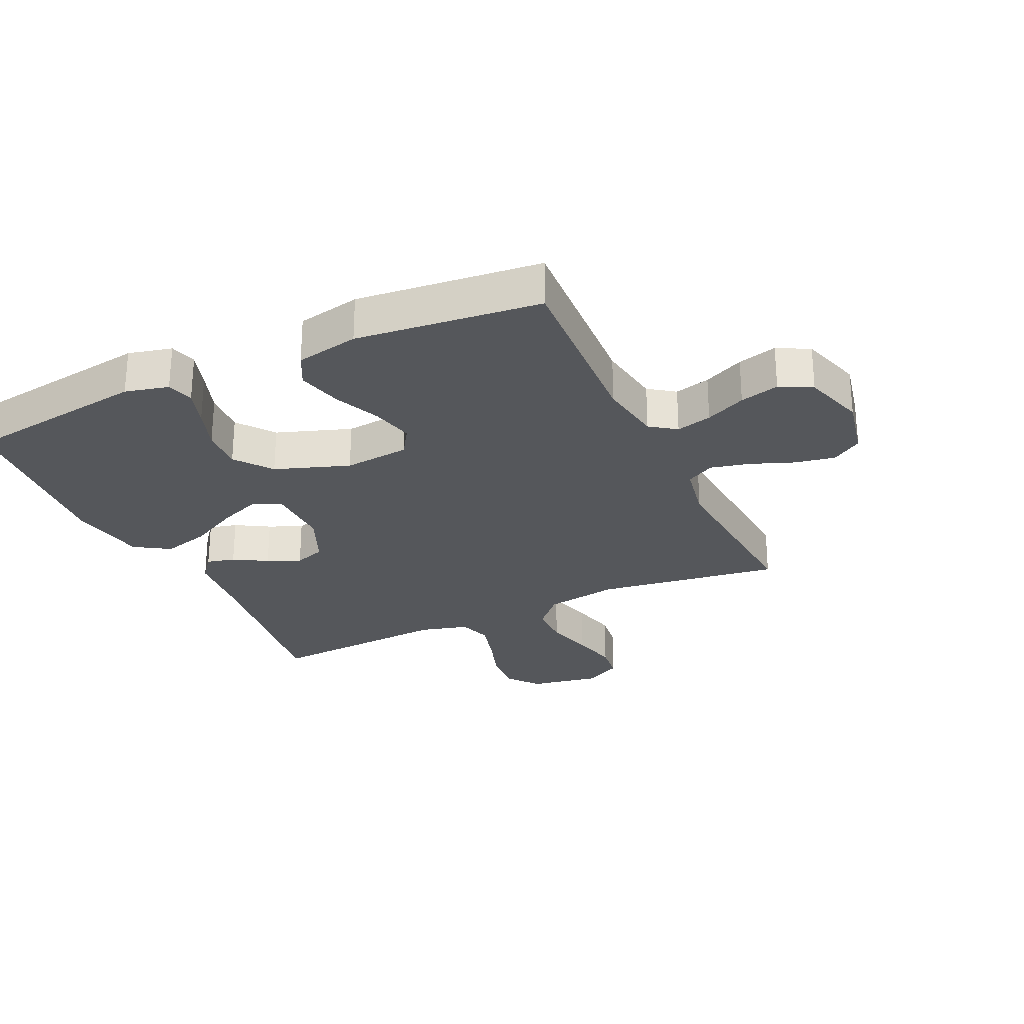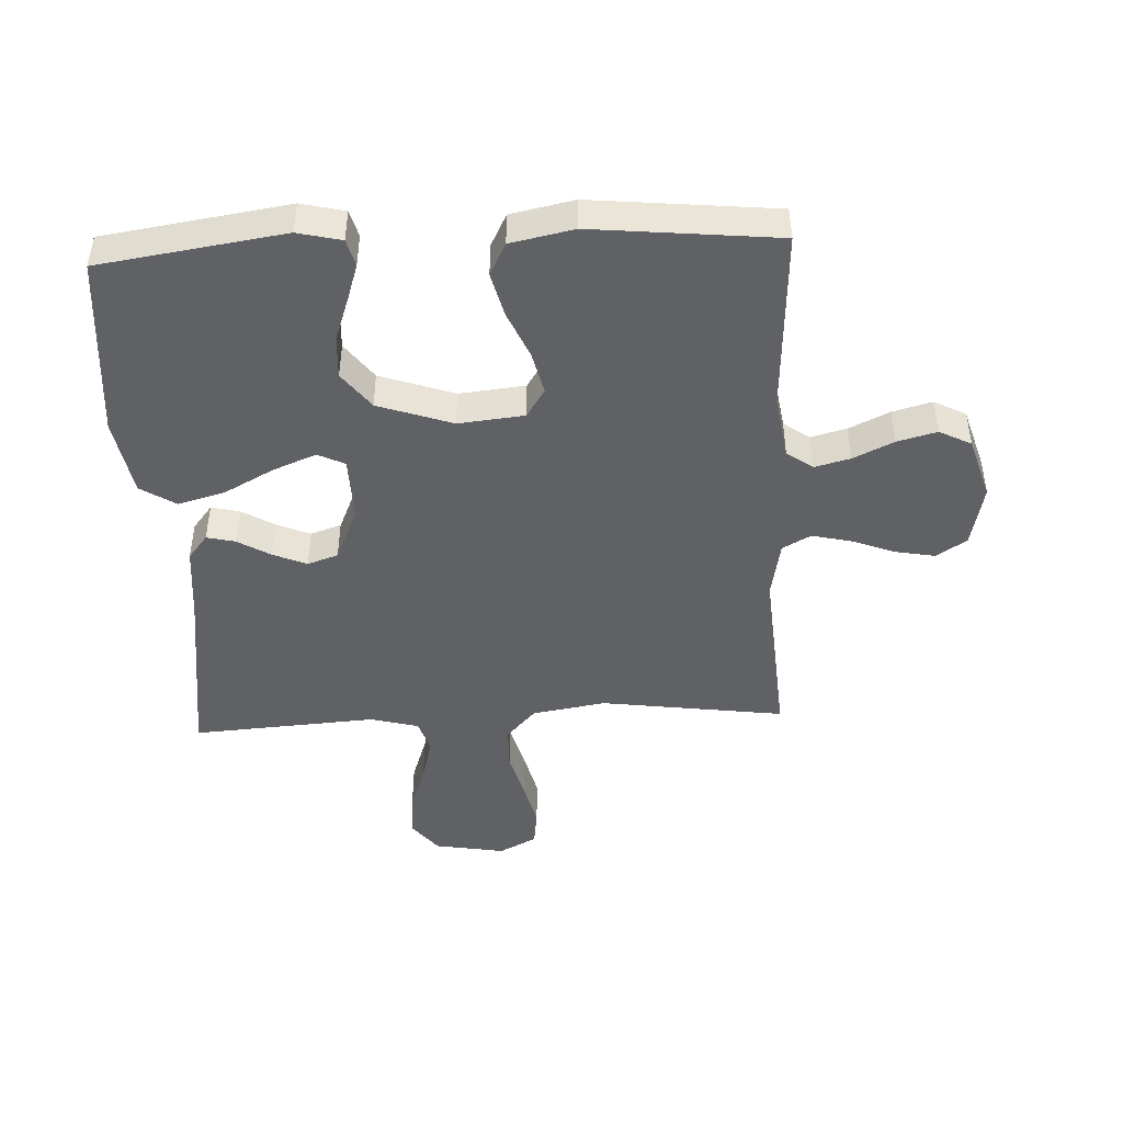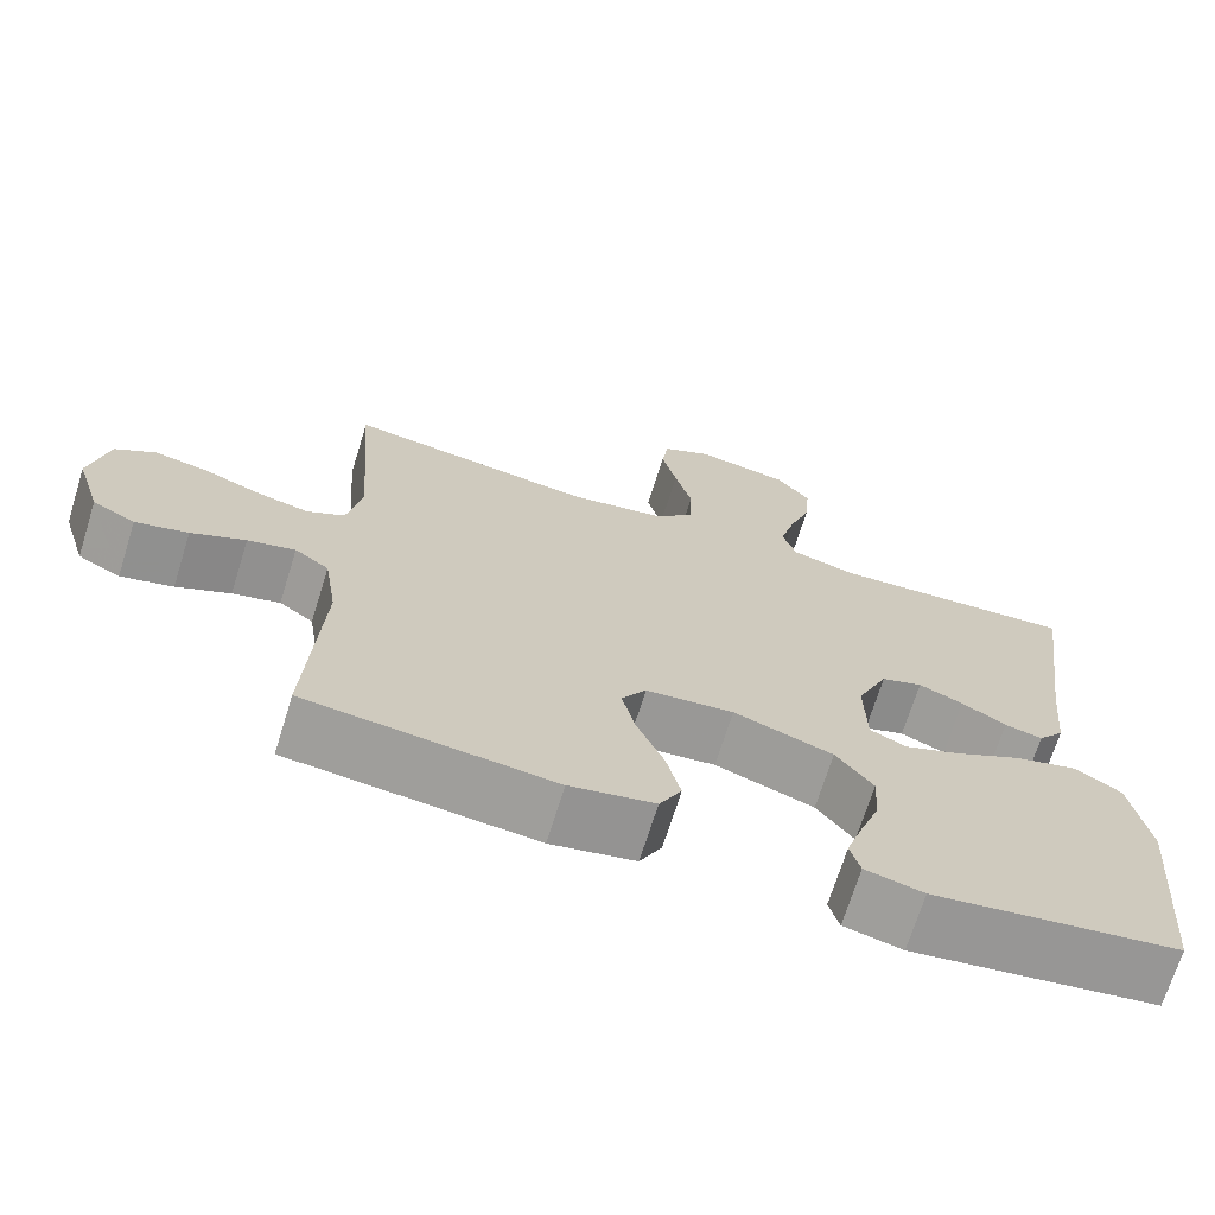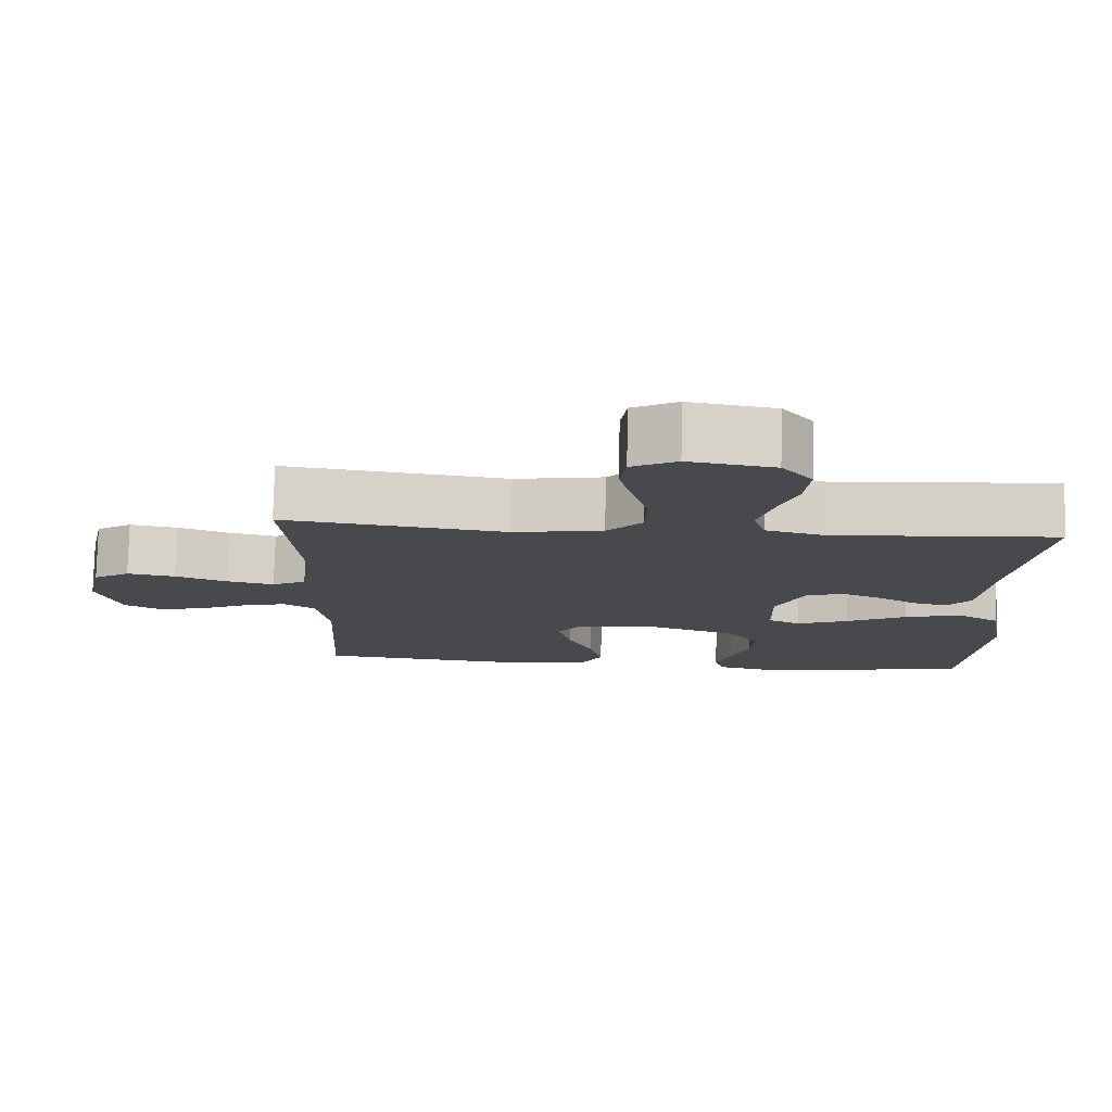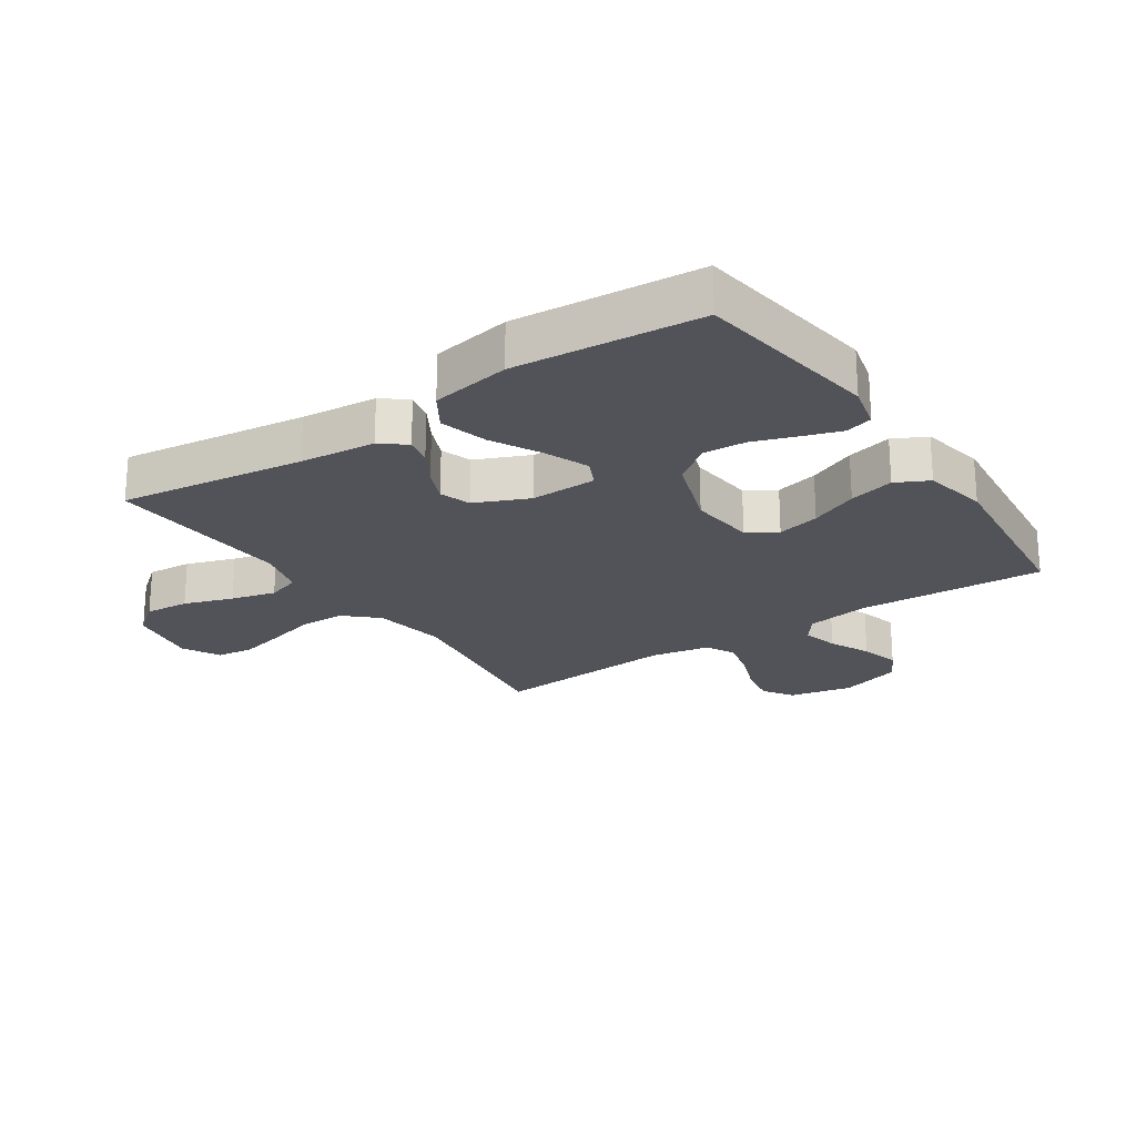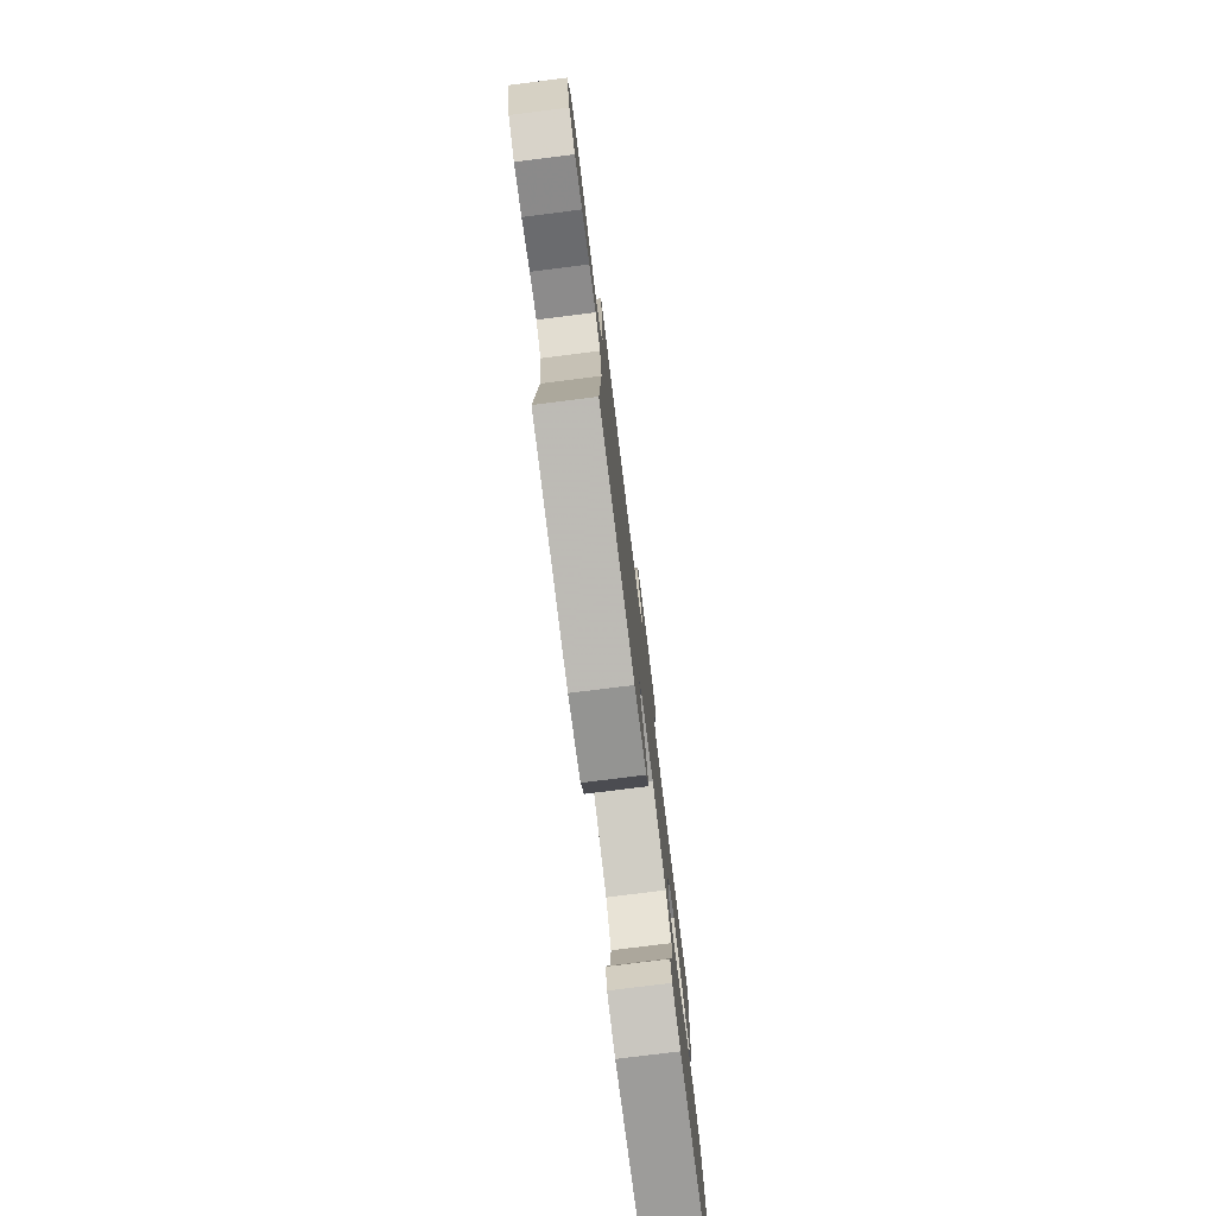
<metadata>
{"format":"obj","ext":"obj","renderer":"f3d","projection":"perspective","resolution":1024,"background":"white","views":[{"elev":-26.8,"azim":-155.0,"up":"+Y"},{"elev":-45.7,"azim":-177.2,"up":"+Y"},{"elev":-70.0,"azim":-17.3,"up":"+Z"},{"elev":78.0,"azim":1.3,"up":"+Z"},{"elev":-22.7,"azim":124.0,"up":"+Y"},{"elev":-78.2,"azim":-82.9,"up":"+Z"}]}
</metadata>
<code>
v 0.5 0.07 -0.5
v 0.2 0.07 -0.544
v 0.129 0.07 -0.527
v 0.117 0.07 -0.483
v 0.137 0.07 -0.422
v 0.162 0.07 -0.352
v 0.166 0.07 -0.282
v 0.121 0.07 -0.222
v 0 0.07 -0.18
v -0.107 0.07 -0.191
v -0.137 0.07 -0.238
v -0.121 0.07 -0.307
v -0.088 0.07 -0.384
v -0.07 0.07 -0.457
v -0.097 0.07 -0.51
v -0.2 0.07 -0.531
v -0.5 0.07 -0.5
v -0.483 0.07 -0.2
v -0.499 0.07 -0.095
v -0.541 0.07 -0.065
v -0.599 0.07 -0.08
v -0.665 0.07 -0.111
v -0.729 0.07 -0.128
v -0.781 0.07 -0.101
v -0.812 0.07 0
v -0.79 0.07 0.103
v -0.741 0.07 0.135
v -0.676 0.07 0.123
v -0.606 0.07 0.096
v -0.542 0.07 0.081
v -0.496 0.07 0.106
v -0.478 0.07 0.2
v -0.5 0.07 0.5
v -0.2 0.07 0.458
v -0.08 0.07 0.478
v -0.032 0.07 0.53
v -0.03 0.07 0.602
v -0.051 0.07 0.682
v -0.069 0.07 0.757
v -0.061 0.07 0.817
v 0 0.07 0.849
v 0.115 0.07 0.829
v 0.156 0.07 0.777
v 0.15 0.07 0.705
v 0.123 0.07 0.626
v 0.104 0.07 0.554
v 0.121 0.07 0.501
v 0.2 0.07 0.48
v 0.5 0.07 0.5
v 0.459 0.07 0.2
v 0.447 0.07 0.078
v 0.415 0.07 0.038
v 0.369 0.07 0.049
v 0.315 0.07 0.081
v 0.261 0.07 0.104
v 0.211 0.07 0.087
v 0.173 0.07 0
v 0.175 0.07 -0.107
v 0.219 0.07 -0.128
v 0.289 0.07 -0.1
v 0.37 0.07 -0.057
v 0.447 0.07 -0.036
v 0.504 0.07 -0.072
v 0.526 0.07 -0.2
v 0.5 0 -0.5
v 0.2 0 -0.544
v 0.129 0 -0.527
v 0.117 0 -0.483
v 0.137 0 -0.422
v 0.162 0 -0.352
v 0.166 0 -0.282
v 0.121 0 -0.222
v 0 0 -0.18
v -0.107 0 -0.191
v -0.137 0 -0.238
v -0.121 0 -0.307
v -0.088 0 -0.384
v -0.07 0 -0.457
v -0.097 0 -0.51
v -0.2 0 -0.531
v -0.5 0 -0.5
v -0.483 0 -0.2
v -0.499 0 -0.095
v -0.541 0 -0.065
v -0.599 0 -0.08
v -0.665 0 -0.111
v -0.729 0 -0.128
v -0.781 0 -0.101
v -0.812 0 0
v -0.79 0 0.103
v -0.741 0 0.135
v -0.676 0 0.123
v -0.606 0 0.096
v -0.542 0 0.081
v -0.496 0 0.106
v -0.478 0 0.2
v -0.5 0 0.5
v -0.2 0 0.458
v -0.08 0 0.478
v -0.032 0 0.53
v -0.03 0 0.602
v -0.051 0 0.682
v -0.069 0 0.757
v -0.061 0 0.817
v 0 0 0.849
v 0.115 0 0.829
v 0.156 0 0.777
v 0.15 0 0.705
v 0.123 0 0.626
v 0.104 0 0.554
v 0.121 0 0.501
v 0.2 0 0.48
v 0.5 0 0.5
v 0.459 0 0.2
v 0.447 0 0.078
v 0.415 0 0.038
v 0.369 0 0.049
v 0.315 0 0.081
v 0.261 0 0.104
v 0.211 0 0.087
v 0.173 0 0
v 0.175 0 -0.107
v 0.219 0 -0.128
v 0.289 0 -0.1
v 0.37 0 -0.057
v 0.447 0 -0.036
v 0.504 0 -0.072
v 0.526 0 -0.2
f 60 61 62 63
f 59 60 63 64
f 51 52 53 54
f 50 51 54 55
f 48 49 50 55
f 47 48 55 56
f 42 43 44 45
f 42 45 46
f 41 42 46
f 37 38 39 40
f 37 40 41 46
f 32 33 34
f 31 32 34 35
f 26 27 28 29
f 26 29 30
f 25 26 30
f 24 25 30
f 21 22 23 24
f 20 21 24 30
f 19 20 30 31
f 15 16 17 18
f 12 13 14 15
f 11 12 15 18
f 10 11 18 19
f 3 4 5 6
f 1 2 3 6
f 59 64 1 6
f 46 47 56 57
f 36 37 46 57
f 35 36 57 58
f 31 35 58
f 9 10 19 31
f 8 9 31 58
f 7 8 58 59
f 6 7 59
f 127 126 125 124
f 128 127 124 123
f 118 117 116 115
f 119 118 115 114
f 119 114 113 112
f 120 119 112 111
f 109 108 107 106
f 110 109 106
f 110 106 105
f 104 103 102 101
f 110 105 104 101
f 98 97 96
f 99 98 96 95
f 93 92 91 90
f 94 93 90
f 94 90 89
f 94 89 88
f 88 87 86 85
f 94 88 85 84
f 95 94 84 83
f 82 81 80 79
f 79 78 77 76
f 82 79 76 75
f 83 82 75 74
f 70 69 68 67
f 70 67 66 65
f 70 65 128 123
f 121 120 111 110
f 121 110 101 100
f 122 121 100 99
f 122 99 95
f 95 83 74 73
f 122 95 73 72
f 123 122 72 71
f 123 71 70
f 1 65 66 2
f 2 66 67 3
f 3 67 68 4
f 4 68 69 5
f 5 69 70 6
f 6 70 71 7
f 7 71 72 8
f 8 72 73 9
f 9 73 74 10
f 10 74 75 11
f 11 75 76 12
f 12 76 77 13
f 13 77 78 14
f 14 78 79 15
f 15 79 80 16
f 16 80 81 17
f 17 81 82 18
f 18 82 83 19
f 19 83 84 20
f 20 84 85 21
f 21 85 86 22
f 22 86 87 23
f 23 87 88 24
f 24 88 89 25
f 25 89 90 26
f 26 90 91 27
f 27 91 92 28
f 28 92 93 29
f 29 93 94 30
f 30 94 95 31
f 31 95 96 32
f 32 96 97 33
f 33 97 98 34
f 34 98 99 35
f 35 99 100 36
f 36 100 101 37
f 37 101 102 38
f 38 102 103 39
f 39 103 104 40
f 40 104 105 41
f 41 105 106 42
f 42 106 107 43
f 43 107 108 44
f 44 108 109 45
f 45 109 110 46
f 46 110 111 47
f 47 111 112 48
f 48 112 113 49
f 49 113 114 50
f 50 114 115 51
f 51 115 116 52
f 52 116 117 53
f 53 117 118 54
f 54 118 119 55
f 55 119 120 56
f 56 120 121 57
f 57 121 122 58
f 58 122 123 59
f 59 123 124 60
f 60 124 125 61
f 61 125 126 62
f 62 126 127 63
f 63 127 128 64
f 64 128 65 1

</code>
